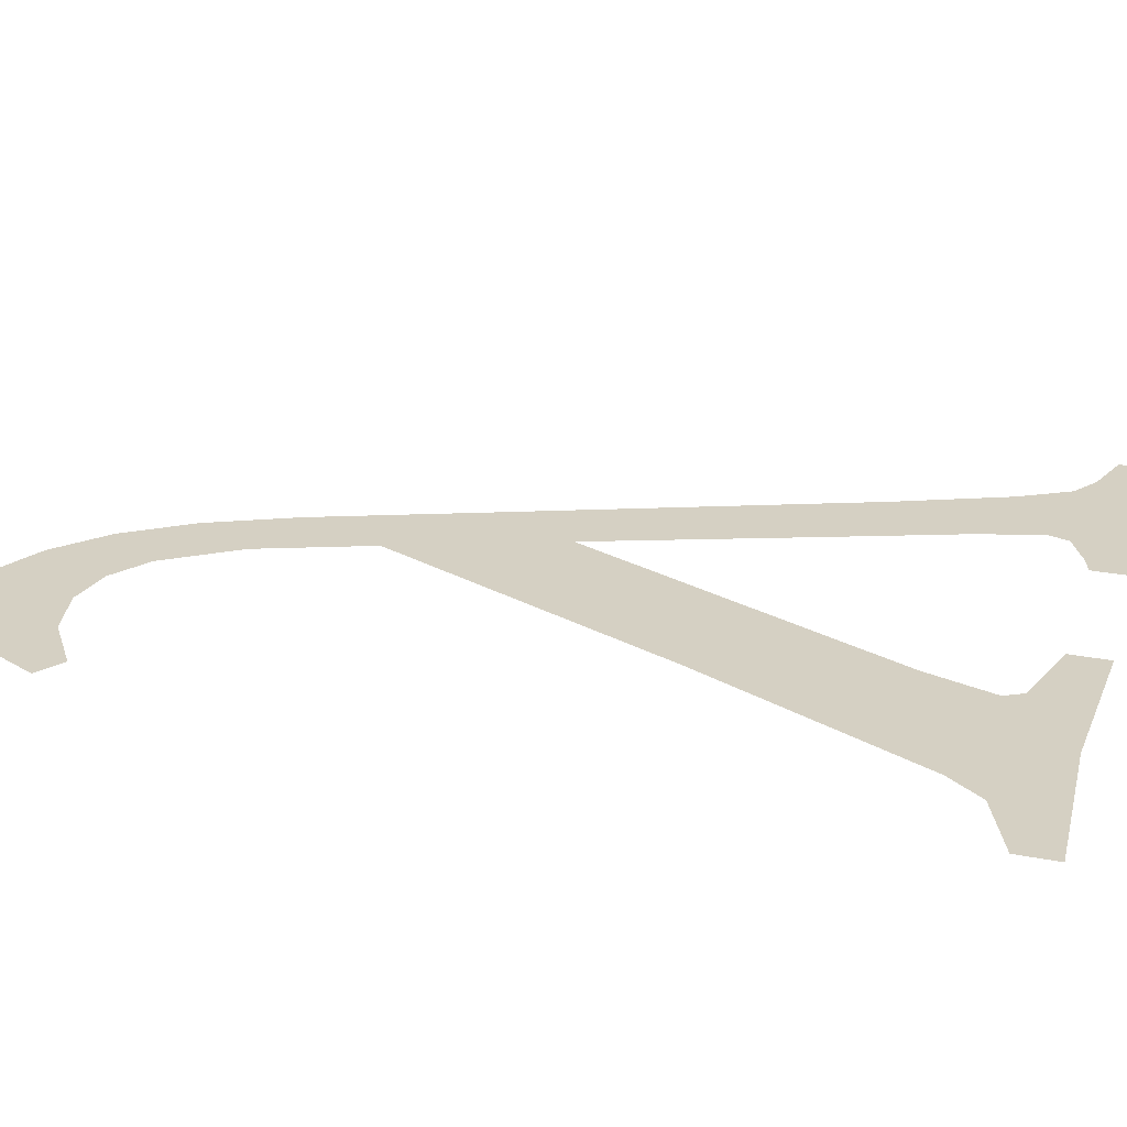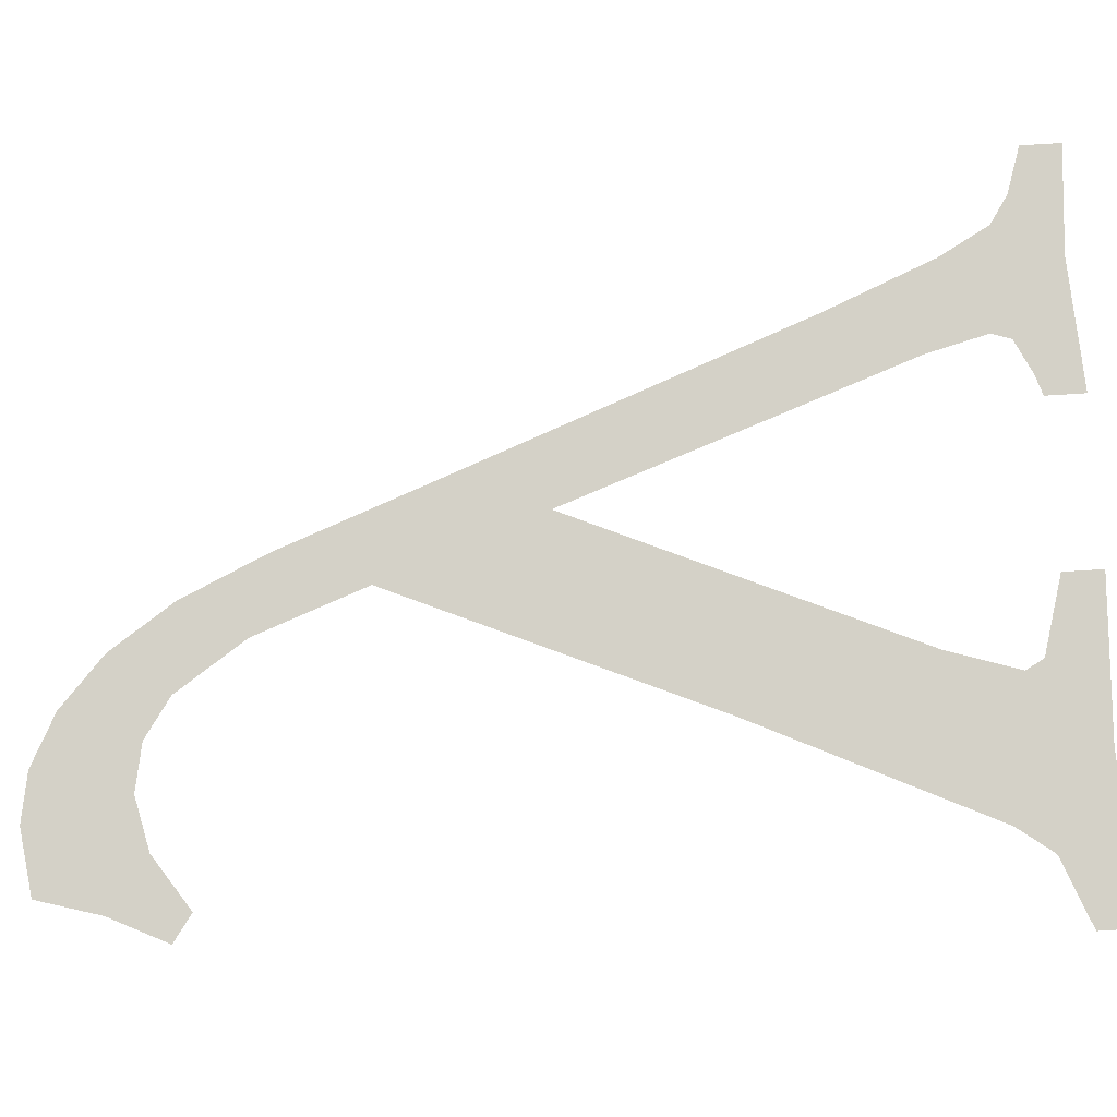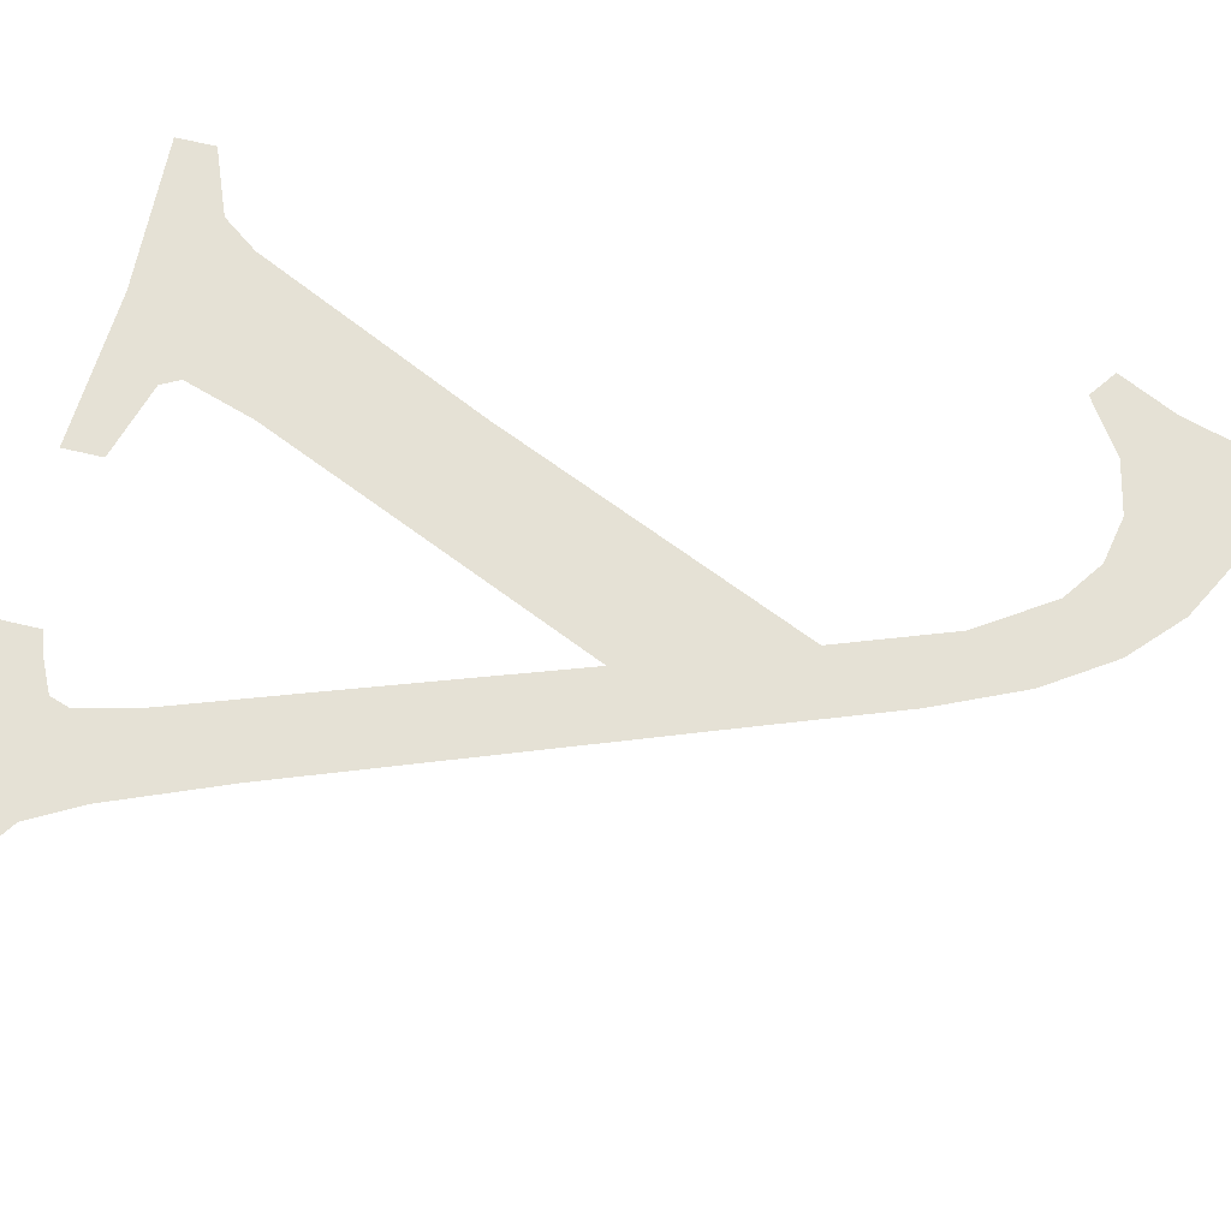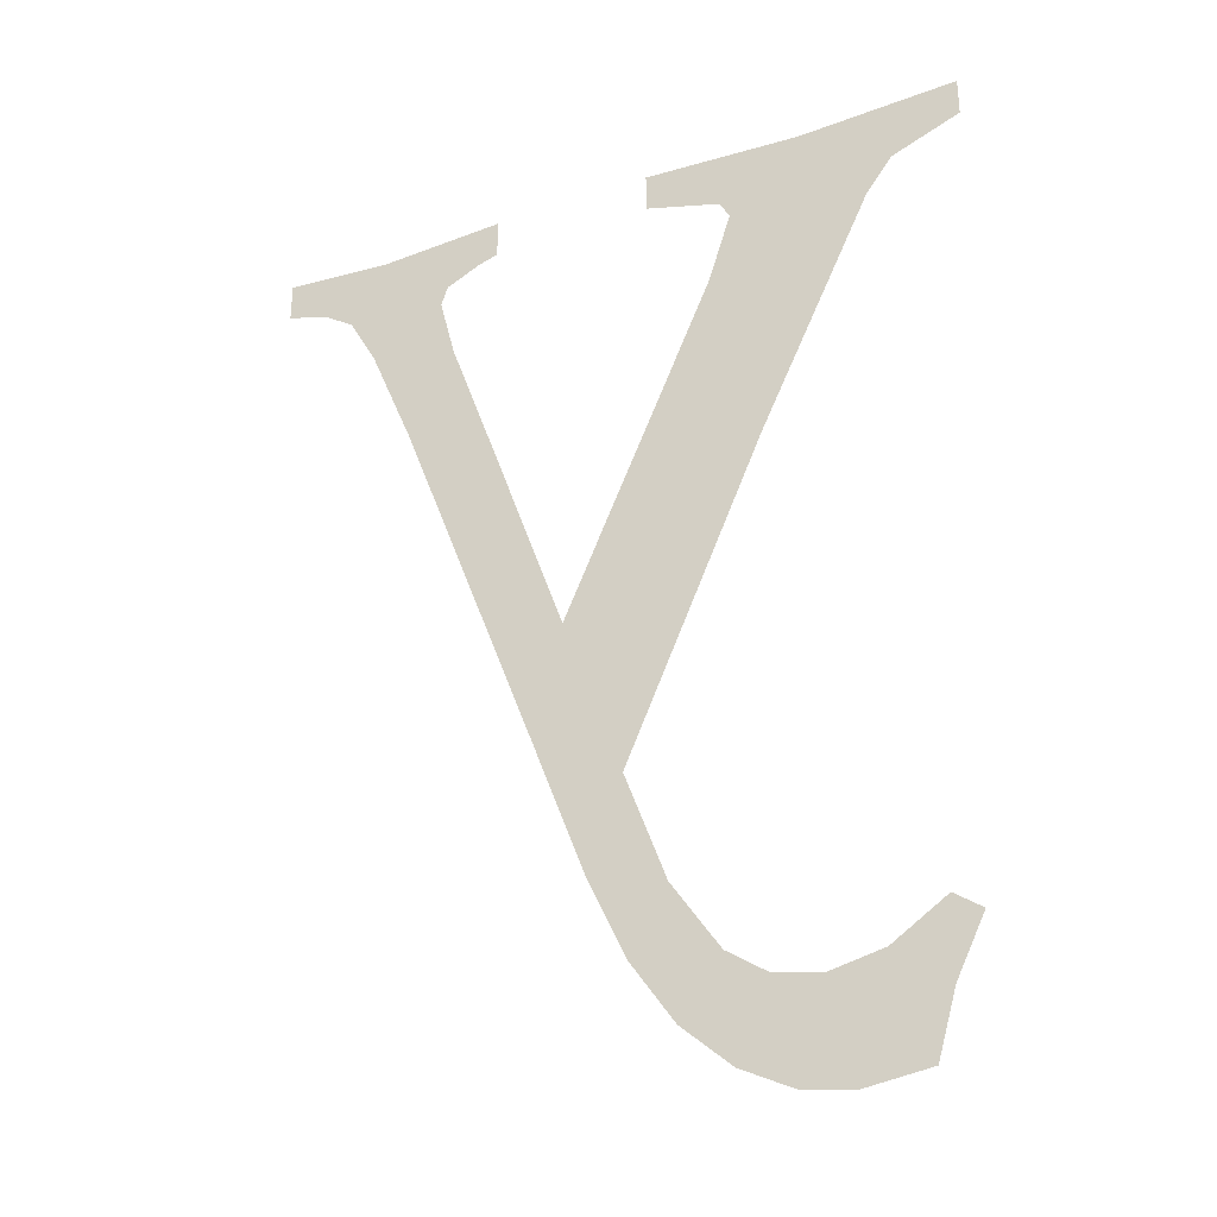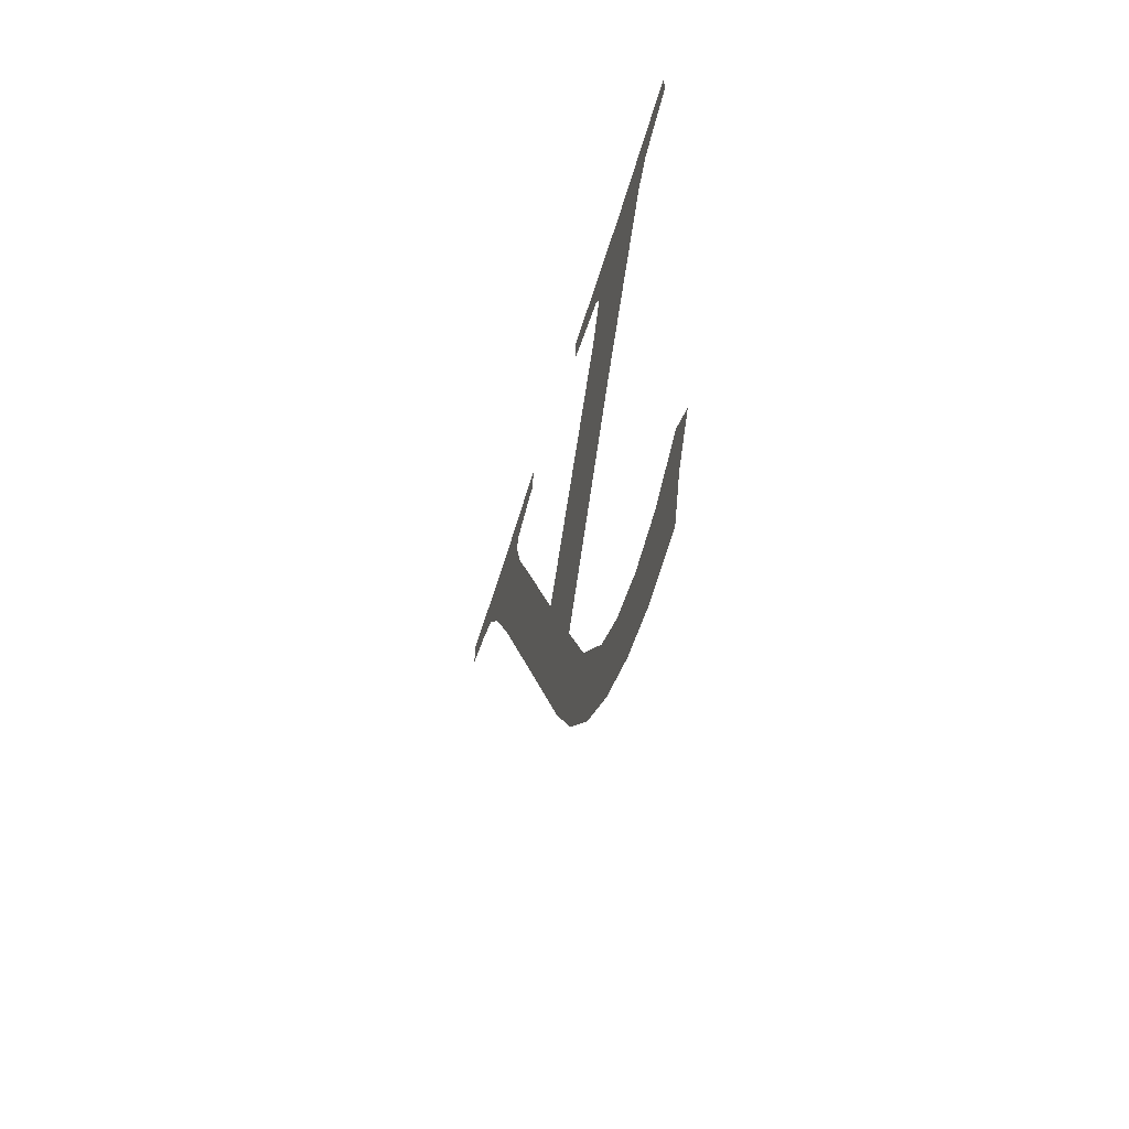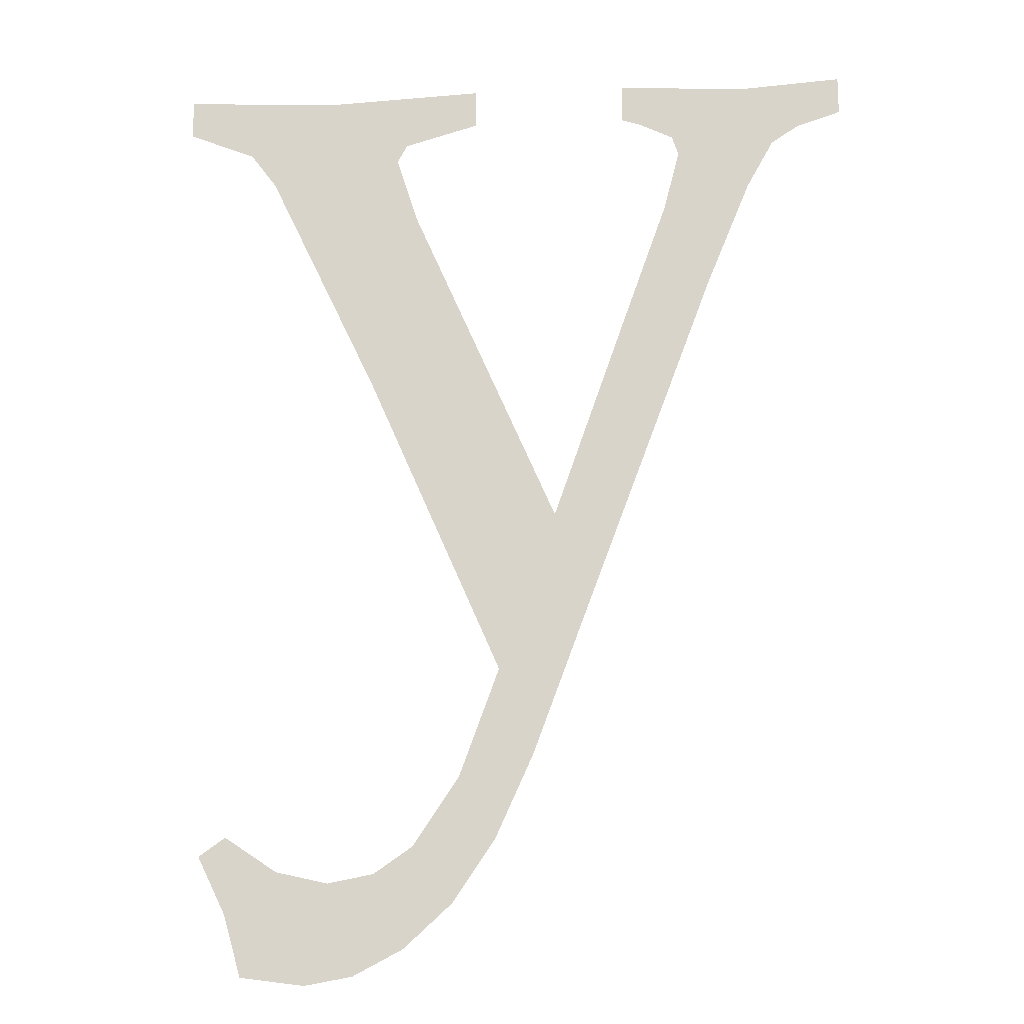
<metadata>
{"format":"obj","ext":"obj","renderer":"f3d","projection":"perspective","resolution":1024,"background":"white","views":[{"elev":26.4,"azim":106.9,"up":"+Z"},{"elev":79.8,"azim":86.4,"up":"+Z"},{"elev":65.0,"azim":-76.3,"up":"+Z"},{"elev":-32.3,"azim":25.0,"up":"+Y"},{"elev":-64.3,"azim":72.8,"up":"+Y"},{"elev":-16.4,"azim":-175.2,"up":"+Y"}]}
</metadata>
<code>
o #ID890
v -0.02472 0.2642 0.7146
v -0.02266 0.2638 0.7146
v -0.02266 0.2643 0.7146
v -0.02355 0.2634 0.7146
v -0.0239 0.263 0.7146
v -0.02535 0.2599 0.7146
v -0.02567 0.2633 0.7146
v -0.02579 0.2635 0.7146
v -0.02678 0.2643 0.7146
v -0.02678 0.2638 0.7146
v -0.03056 0.2642 0.7146
v -0.02888 0.2638 0.7146
v -0.02888 0.2643 0.7146
v -0.02914 0.2637 0.7146
v -0.02959 0.2635 0.7146
v -0.02967 0.2632 0.7146
v -0.03005 0.2613 0.7146
v -0.03064 0.2627 0.7146
v -0.031 0.2633 0.7146
v -0.03195 0.2643 0.7146
v -0.03136 0.2636 0.7146
v -0.03195 0.2638 0.7146
v -0.02713 0.2558 0.7146
v -0.02596 0.2623 0.7146
v -0.02789 0.2579 0.7146
v -0.02758 0.2546 0.7146
v -0.02827 0.2565 0.7146
v -0.02885 0.2607 0.7146
v -0.02947 0.2624 0.7146
v -0.02351 0.2536 0.7146
v -0.02353 0.2526 0.7146
v -0.02316 0.2534 0.7146
v -0.0242 0.2531 0.7146
v -0.02377 0.2518 0.7146
v -0.02461 0.2517 0.7146
v -0.02489 0.253 0.7146
v -0.02524 0.2518 0.7146
v -0.02549 0.2531 0.7146
v -0.0259 0.2521 0.7146
v -0.026 0.2535 0.7146
v -0.02653 0.2527 0.7146
v -0.02661 0.2544 0.7146
v -0.02709 0.2535 0.7146
v -0.02758 0.2546 0.7146
v -0.02713 0.2558 0.7146
v -0.02709 0.2535 0.7146
v -0.02661 0.2544 0.7146
v -0.02653 0.2527 0.7146
v -0.026 0.2535 0.7146
v -0.0259 0.2521 0.7146
v -0.02549 0.2531 0.7146
v -0.02524 0.2518 0.7146
v -0.02489 0.253 0.7146
v -0.02461 0.2517 0.7146
v -0.0242 0.2531 0.7146
v -0.02377 0.2518 0.7146
v -0.02353 0.2526 0.7146
v -0.02351 0.2536 0.7146
v -0.02316 0.2534 0.7146
v -0.02967 0.2632 0.7146
v -0.02947 0.2624 0.7146
v -0.03005 0.2613 0.7146
v -0.02885 0.2607 0.7146
v -0.02827 0.2565 0.7146
v -0.02789 0.2579 0.7146
v -0.02596 0.2623 0.7146
v -0.02567 0.2633 0.7146
v -0.02535 0.2599 0.7146
v -0.03195 0.2638 0.7146
v -0.03195 0.2643 0.7146
v -0.03136 0.2636 0.7146
v -0.031 0.2633 0.7146
v -0.03056 0.2642 0.7146
v -0.03064 0.2627 0.7146
v -0.02959 0.2635 0.7146
v -0.02914 0.2637 0.7146
v -0.02888 0.2638 0.7146
v -0.02888 0.2643 0.7146
v -0.02678 0.2638 0.7146
v -0.02678 0.2643 0.7146
v -0.02579 0.2635 0.7146
v -0.02472 0.2642 0.7146
v -0.0239 0.263 0.7146
v -0.02355 0.2634 0.7146
v -0.02266 0.2638 0.7146
v -0.02266 0.2643 0.7146
f 1 2 3
f 2 1 4
f 4 1 5
f 5 1 6
f 6 1 7
f 7 1 8
f 8 1 9
f 8 9 10
f 11 12 13
f 12 11 14
f 14 11 15
f 15 11 16
f 16 11 17
f 17 11 18
f 18 11 19
f 19 11 20
f 19 20 21
f 21 20 22
f 7 23 6
f 23 7 24
f 23 24 25
f 23 25 26
f 26 25 27
f 27 25 28
f 27 28 17
f 17 28 29
f 17 29 16
f 30 31 32
f 31 30 33
f 31 33 34
f 34 33 35
f 35 33 36
f 35 36 37
f 37 36 38
f 37 38 39
f 39 38 40
f 39 40 41
f 41 40 42
f 41 42 43
f 43 42 23
f 43 23 26
f 44 45 46
f 45 47 46
f 46 47 48
f 47 49 48
f 48 49 50
f 49 51 50
f 50 51 52
f 51 53 52
f 52 53 54
f 53 55 54
f 54 55 56
f 56 55 57
f 55 58 57
f 59 57 58
f 60 61 62
f 61 63 62
f 62 63 64
f 63 65 64
f 64 65 44
f 44 65 45
f 65 66 45
f 66 67 45
f 68 45 67
f 69 70 71
f 71 70 72
f 70 73 72
f 72 73 74
f 74 73 62
f 62 73 60
f 60 73 75
f 75 73 76
f 76 73 77
f 78 77 73
f 79 80 81
f 80 82 81
f 81 82 67
f 67 82 68
f 68 82 83
f 83 82 84
f 84 82 85
f 86 85 82

</code>
